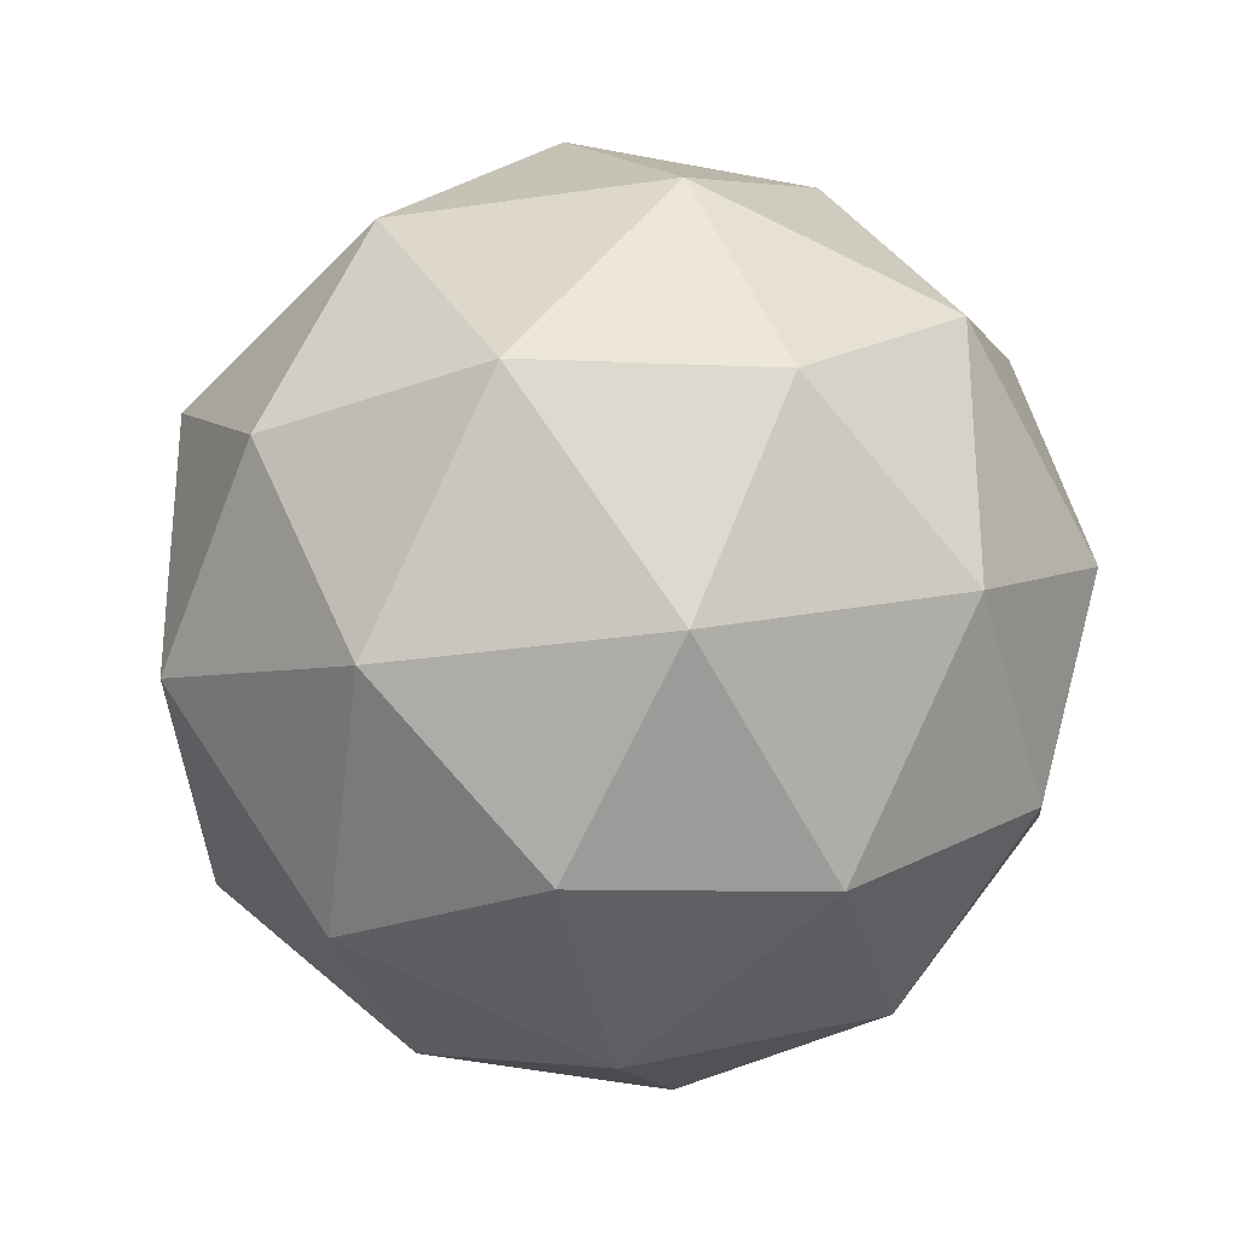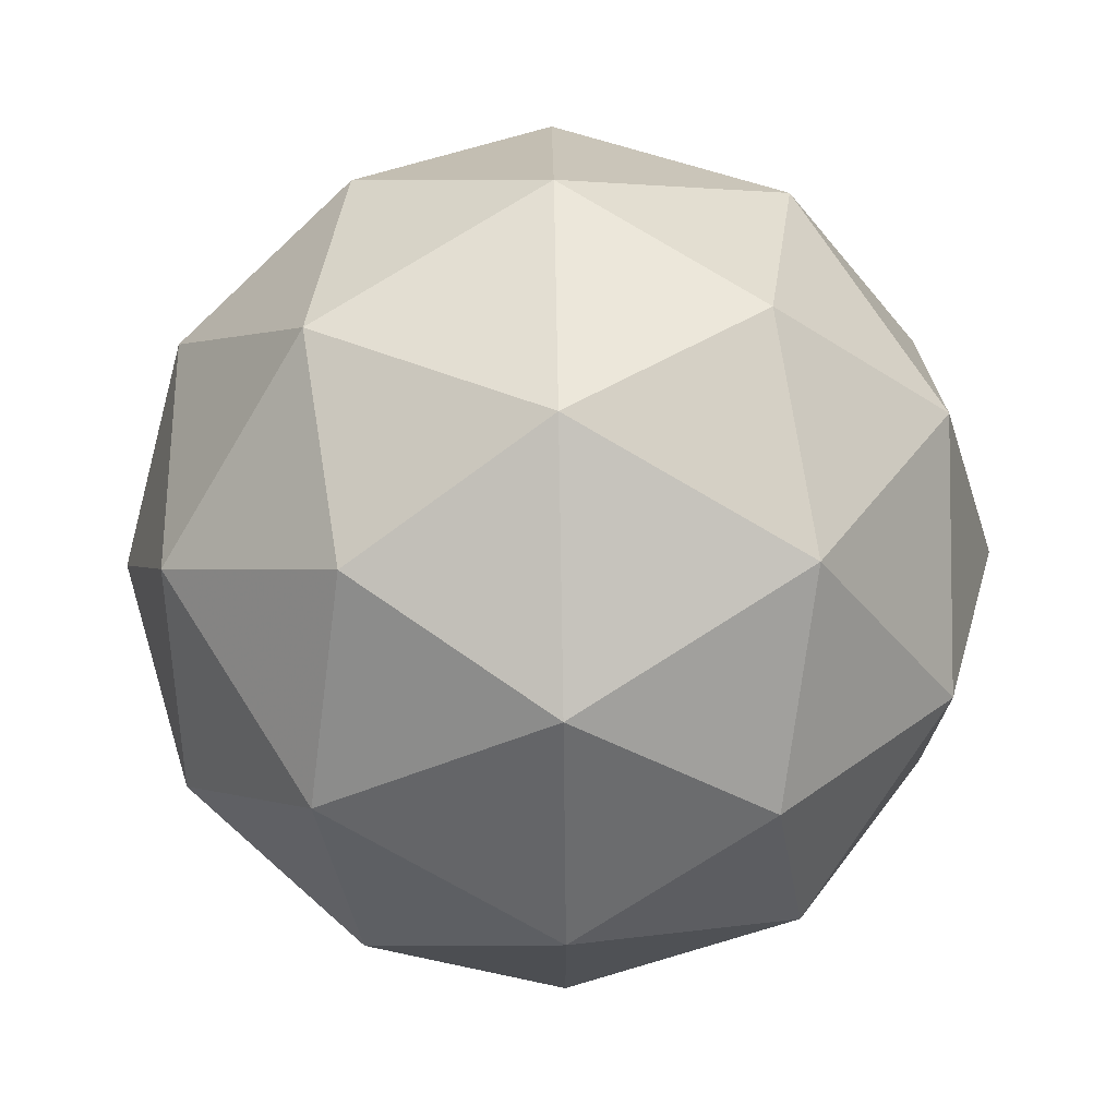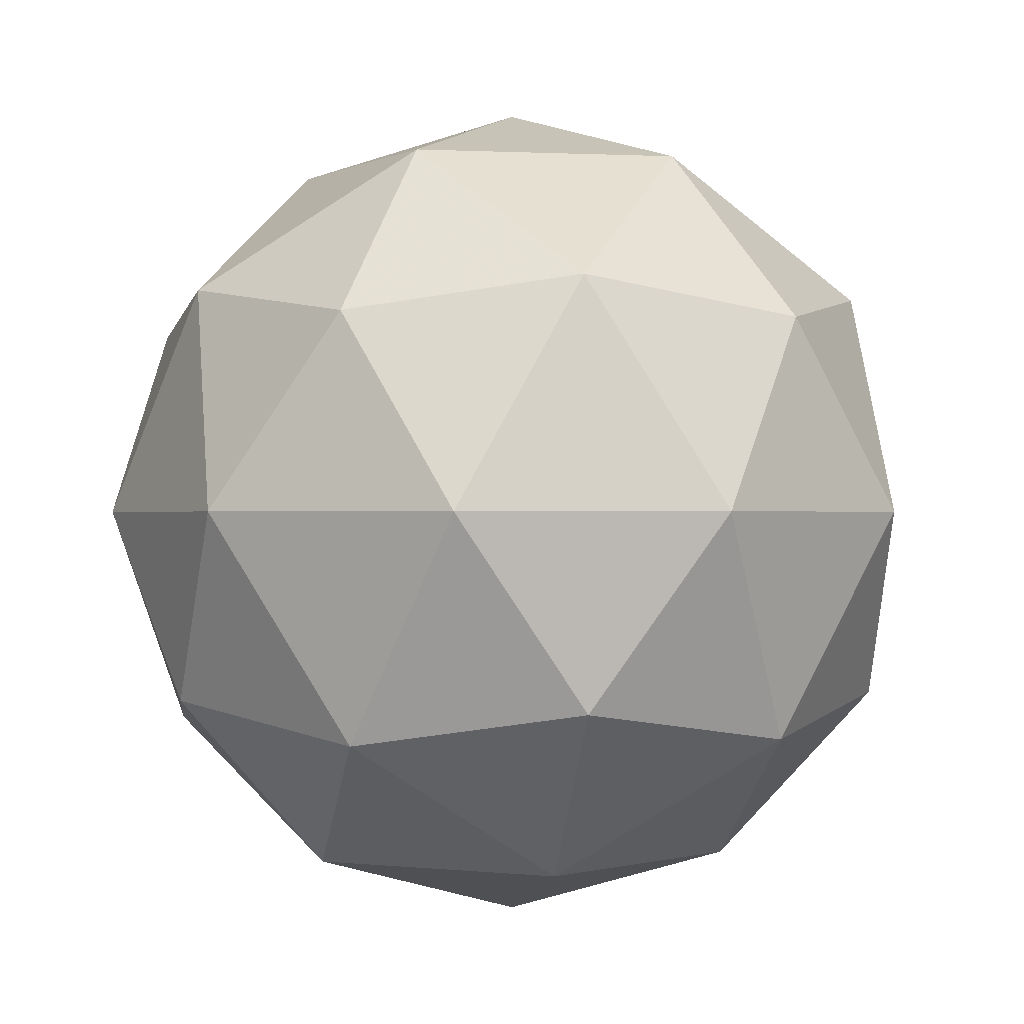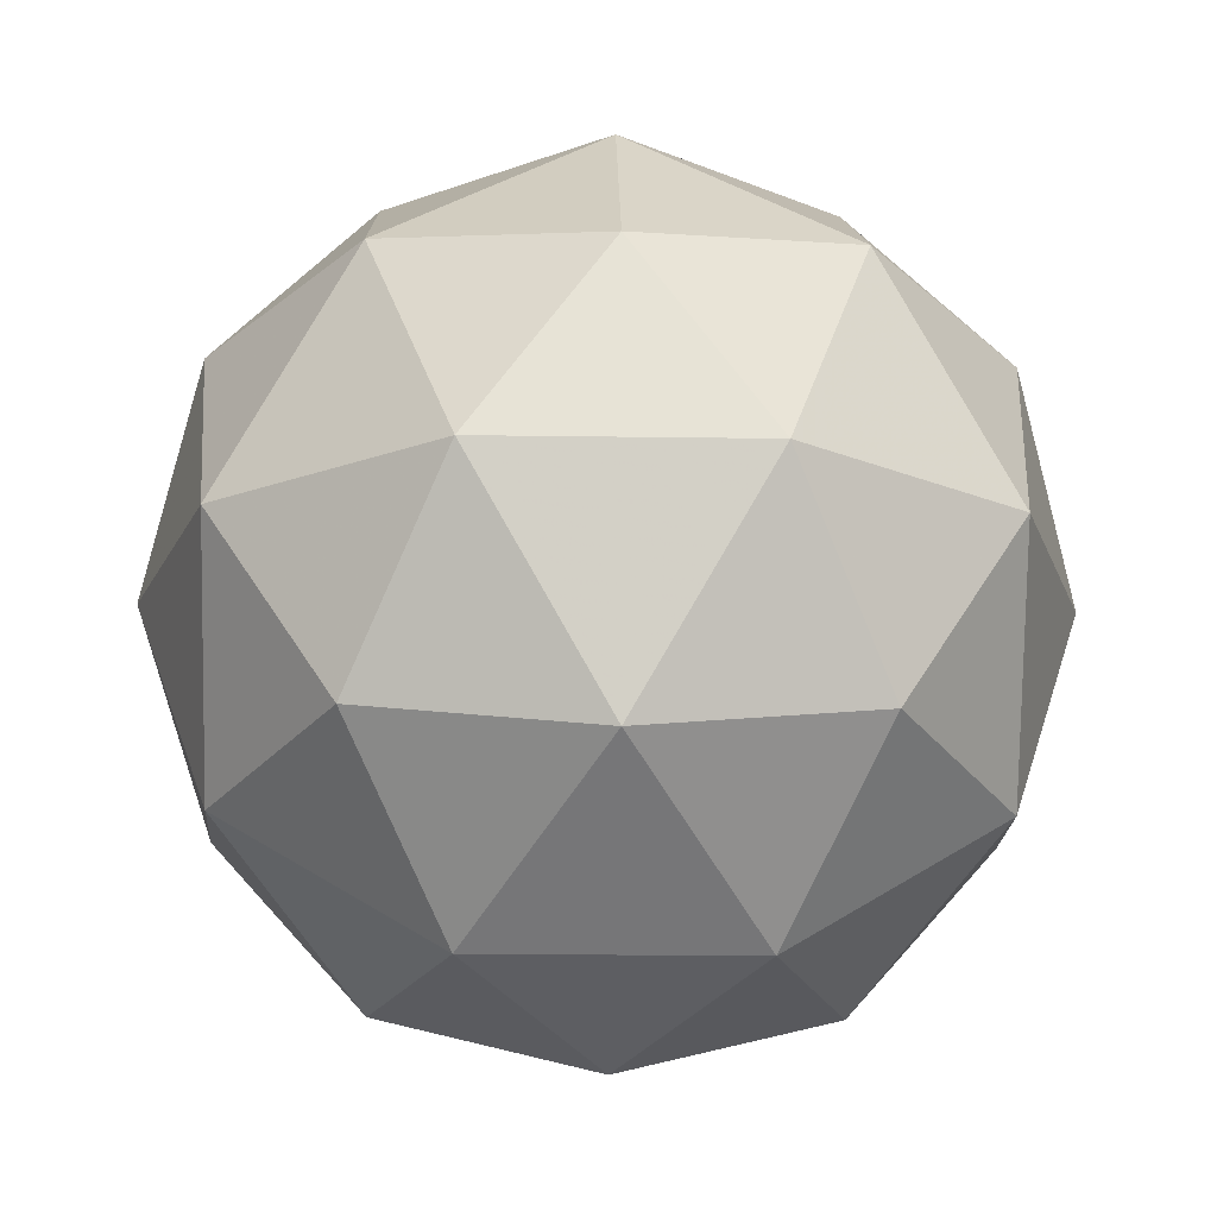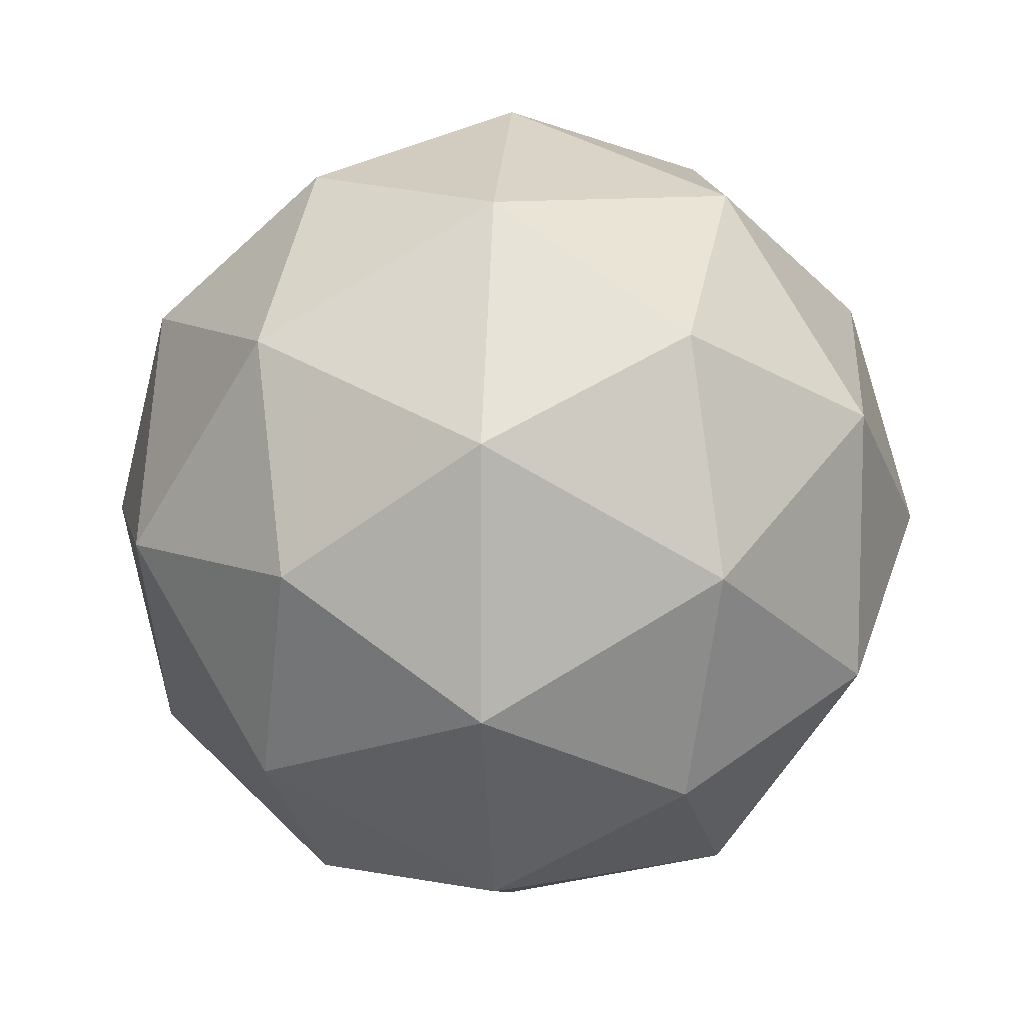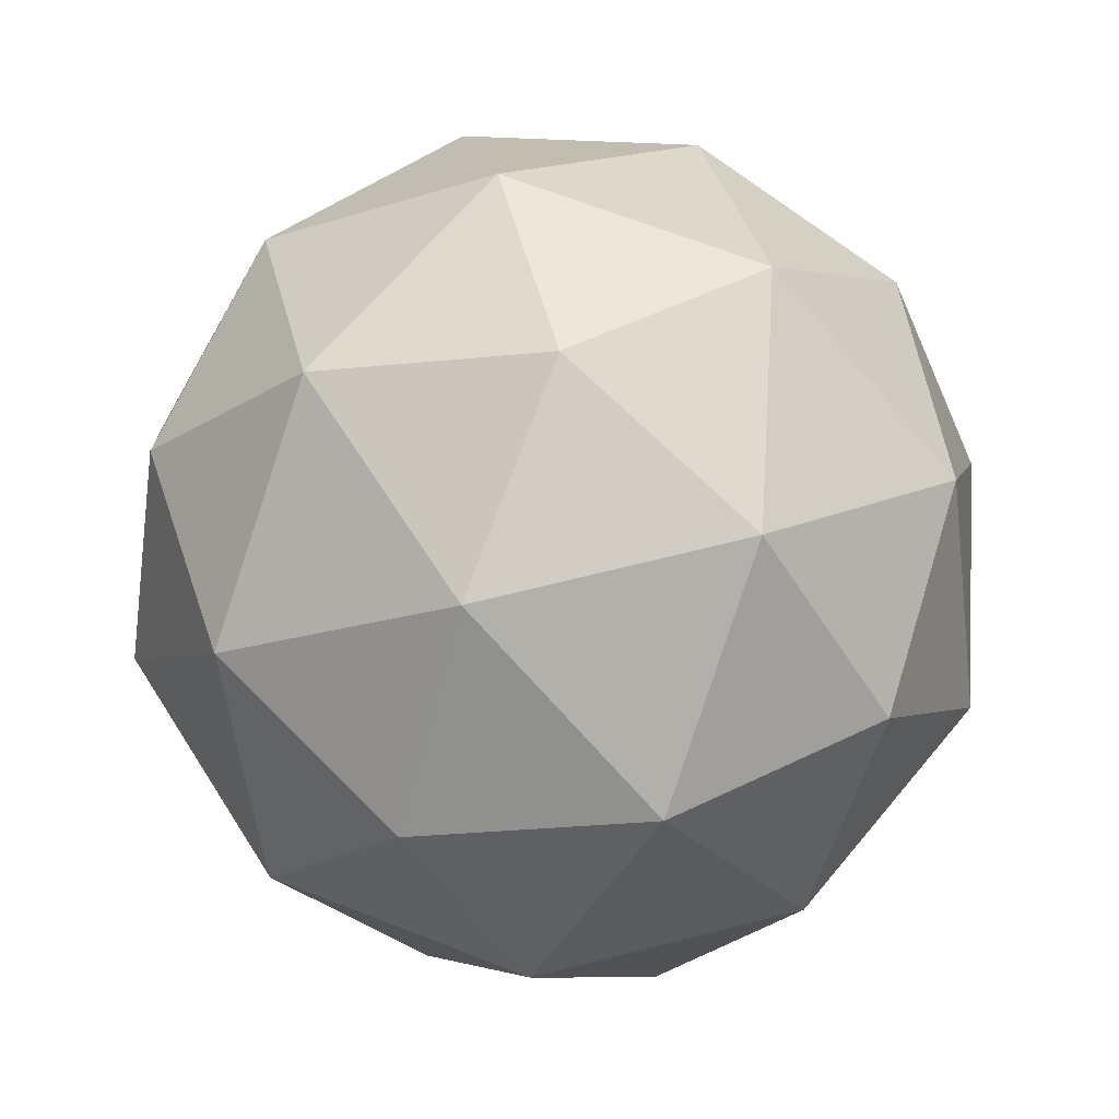
<metadata>
{"format":"obj","ext":"obj","renderer":"f3d","projection":"perspective","resolution":1024,"background":"white","views":[{"elev":-29.1,"azim":-19.2,"up":"+Z"},{"elev":73.0,"azim":25.6,"up":"+Z"},{"elev":-0.1,"azim":115.2,"up":"+Y"},{"elev":-19.4,"azim":-127.6,"up":"+Y"},{"elev":9.6,"azim":-149.4,"up":"+Z"},{"elev":65.4,"azim":-32.4,"up":"+Y"}]}
</metadata>
<code>
g RMDVL-i8-g81-s1326
v -8644 3442 -717.2
v -8555 3473 -652.4
v -8678 3473 -612.2
v -8492 3558 -606.8
v -8466 3541 -717.2
v -8755 3473 -717.2
v -8678 3473 -822.2
v -8555 3473 -782.1
v -8444 3652 -652.4
v -8702 3558 -538.6
v -8589 3541 -547.4
v -8644 3652 -507.2
v -8832 3558 -717.2
v -8789 3541 -612.2
v -8844 3652 -652.4
v -8702 3558 -895.9
v -8789 3541 -822.2
v -8768 3652 -887.1
v -8492 3558 -827.7
v -8589 3541 -887.1
v -8521 3652 -887.1
v -8521 3652 -547.4
v -8768 3652 -547.4
v -8844 3652 -782.1
v -8644 3652 -927.2
v -8444 3652 -782.1
v -8586 3746 -538.6
v -8500 3762 -612.2
v -8610 3831 -612.2
v -8796 3746 -606.8
v -8699 3762 -547.4
v -8734 3831 -652.4
v -8796 3746 -827.7
v -8823 3762 -717.2
v -8734 3831 -782.1
v -8586 3746 -895.9
v -8699 3762 -887.1
v -8610 3831 -822.2
v -8456 3746 -717.2
v -8500 3762 -822.2
v -8534 3831 -717.2
v -8644 3862 -717.2
f 1 2 3
f 4 2 5
f 1 3 6
f 1 6 7
f 1 7 8
f 4 5 9
f 10 11 12
f 13 14 15
f 16 17 18
f 19 20 21
f 4 9 22
f 10 12 23
f 13 15 24
f 16 18 25
f 19 21 26
f 27 28 29
f 30 31 32
f 33 34 35
f 36 37 38
f 39 40 41
f 41 38 42
f 41 40 38
f 40 36 38
f 38 35 42
f 38 37 35
f 37 33 35
f 35 32 42
f 35 34 32
f 34 30 32
f 32 29 42
f 32 31 29
f 31 27 29
f 29 41 42
f 29 28 41
f 28 39 41
f 26 40 39
f 26 21 40
f 21 36 40
f 25 37 36
f 25 18 37
f 18 33 37
f 24 34 33
f 24 15 34
f 15 30 34
f 23 31 30
f 23 12 31
f 12 27 31
f 22 28 27
f 22 9 28
f 9 39 28
f 21 25 36
f 21 20 25
f 20 16 25
f 18 24 33
f 18 17 24
f 17 13 24
f 15 23 30
f 15 14 23
f 14 10 23
f 12 22 27
f 12 11 22
f 11 4 22
f 9 26 39
f 9 5 26
f 5 19 26
f 8 20 19
f 8 7 20
f 7 16 20
f 7 17 16
f 7 6 17
f 6 13 17
f 6 14 13
f 6 3 14
f 3 10 14
f 5 8 19
f 5 2 8
f 2 1 8
f 3 11 10
f 3 2 11
f 2 4 11
f 2 4 11

</code>
